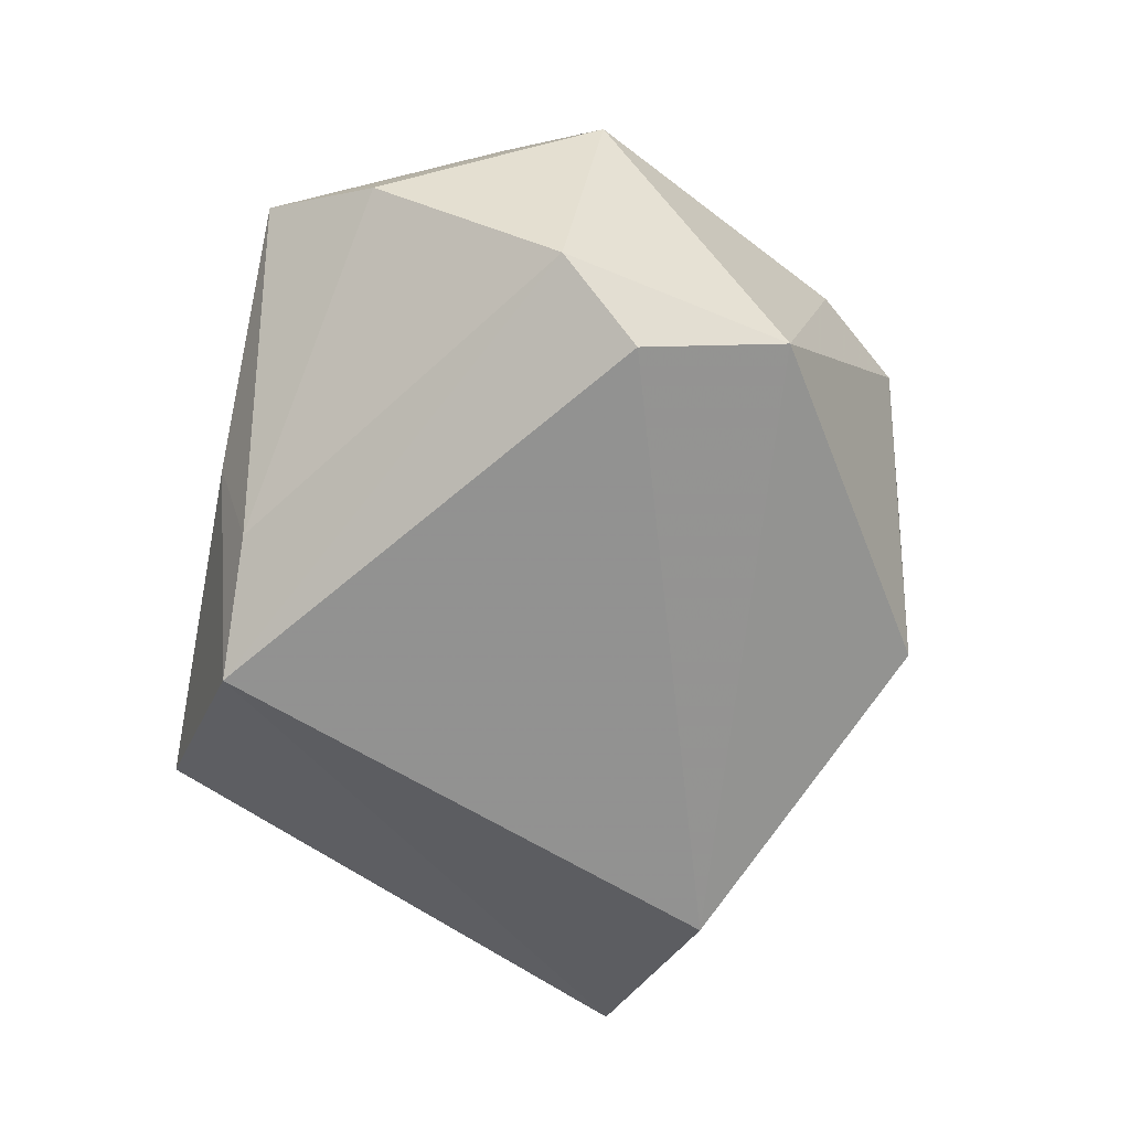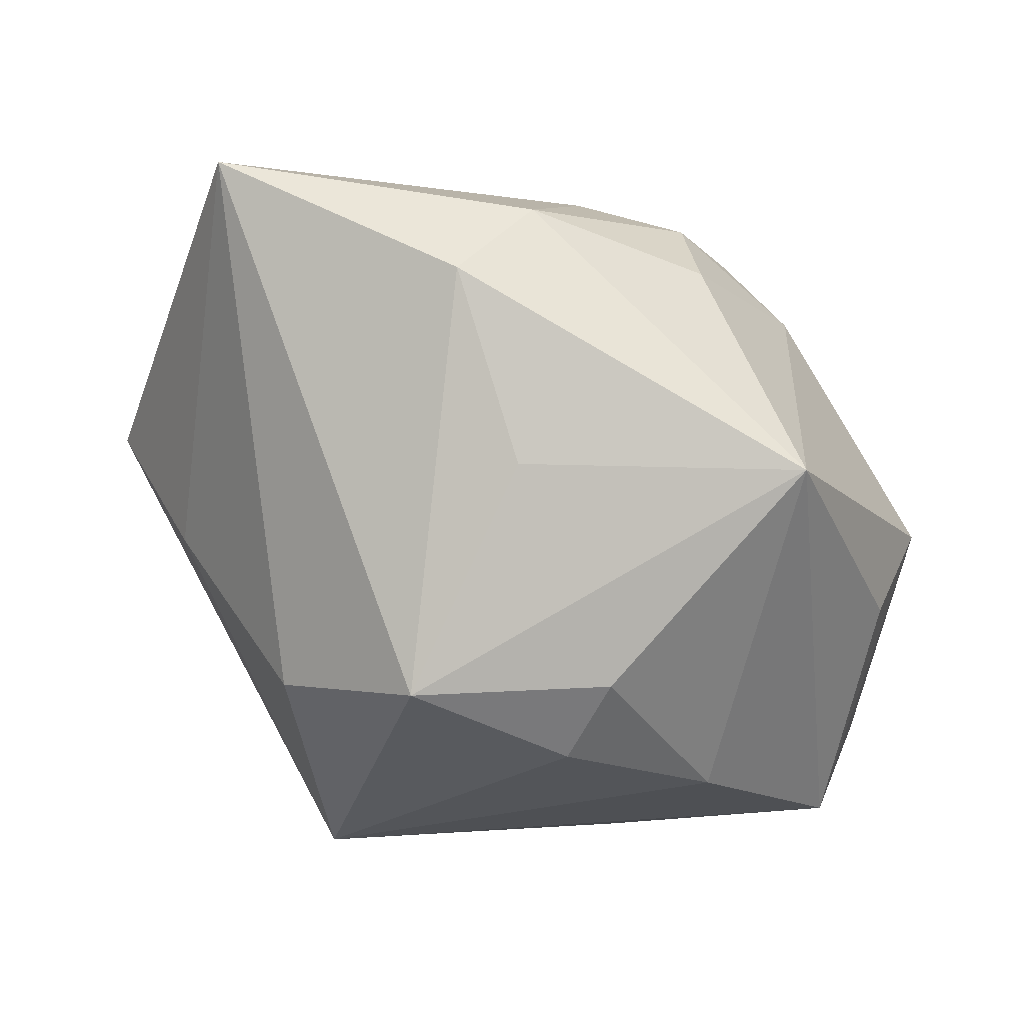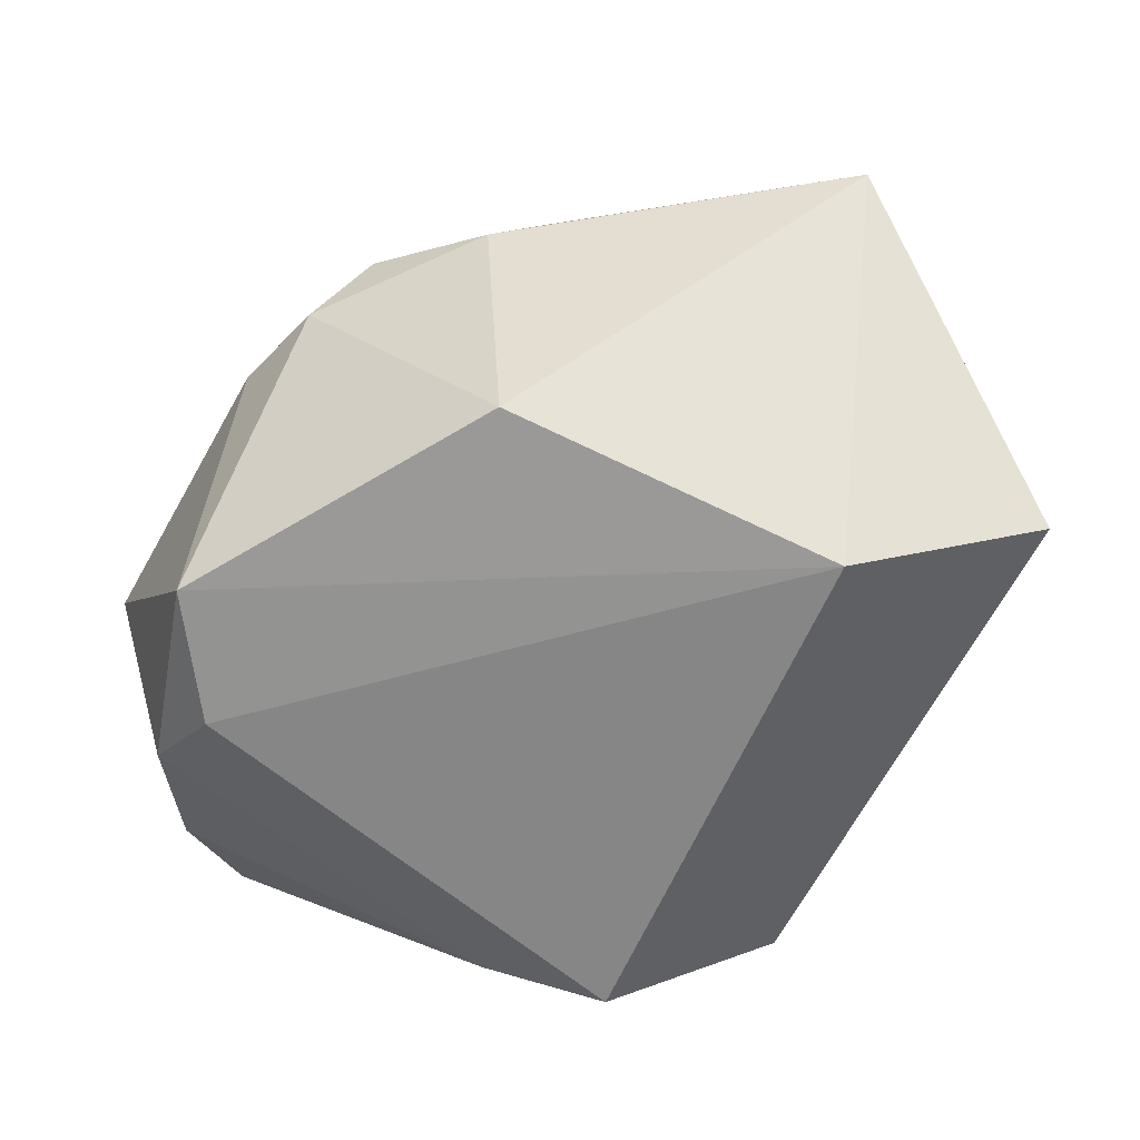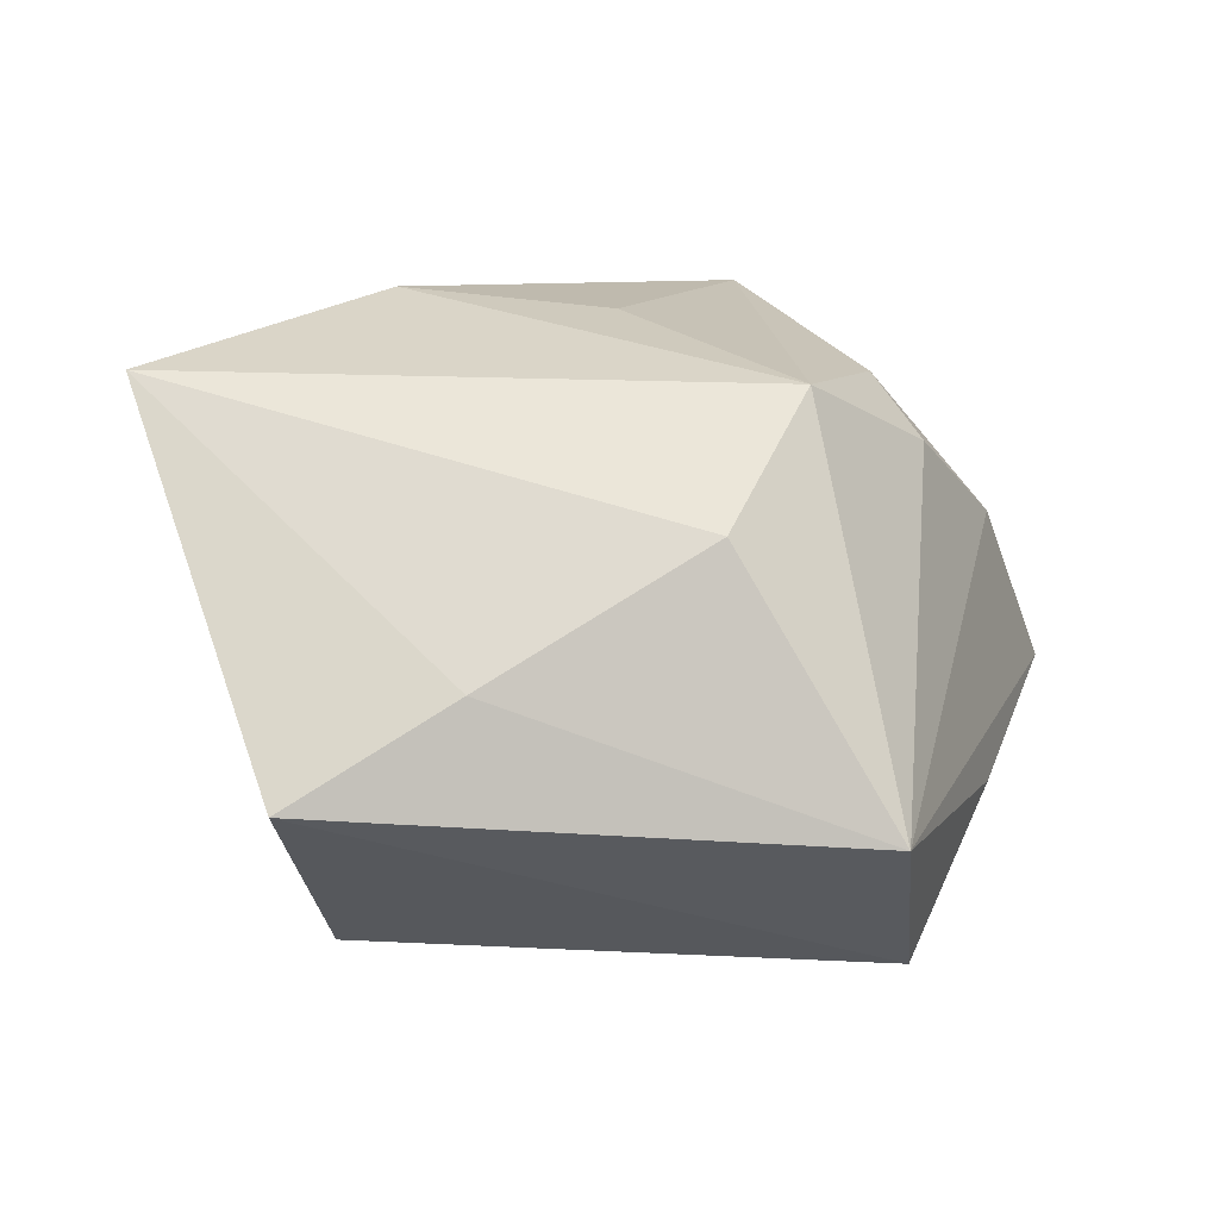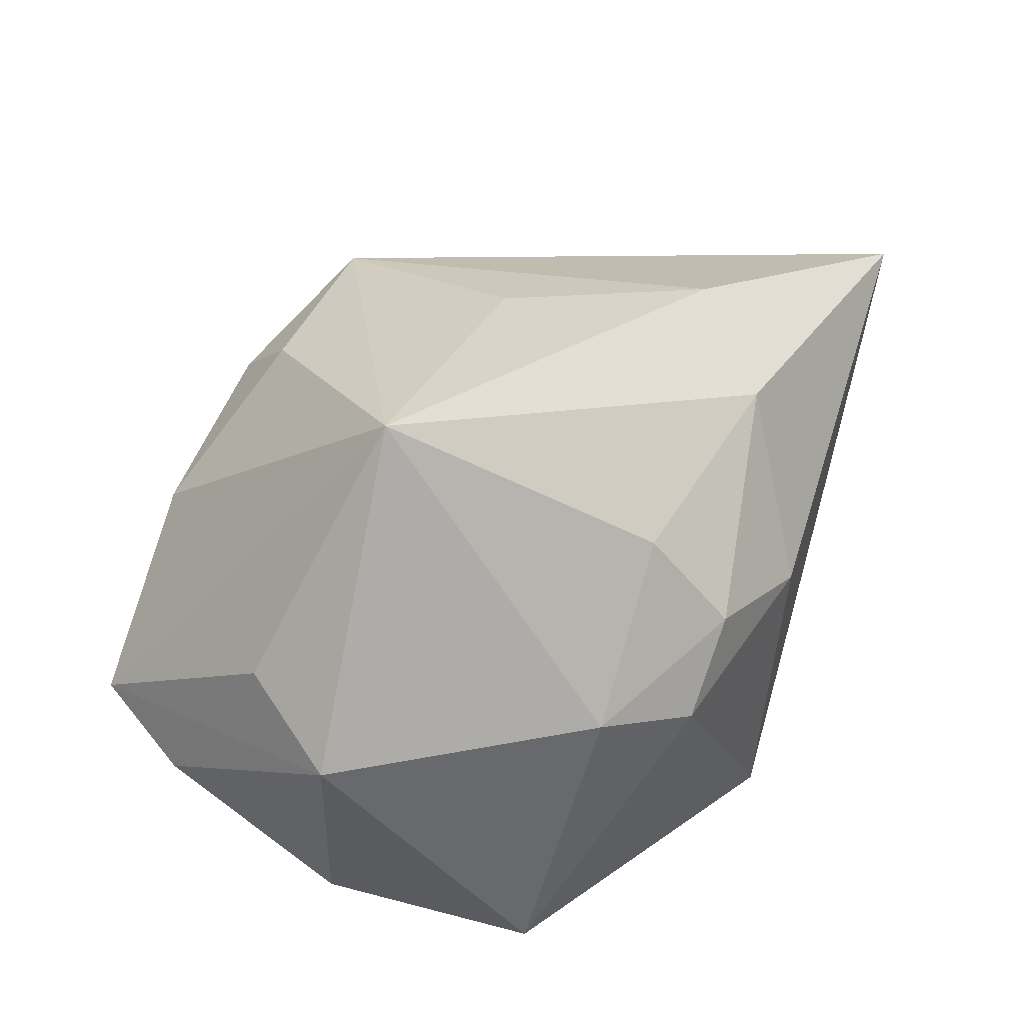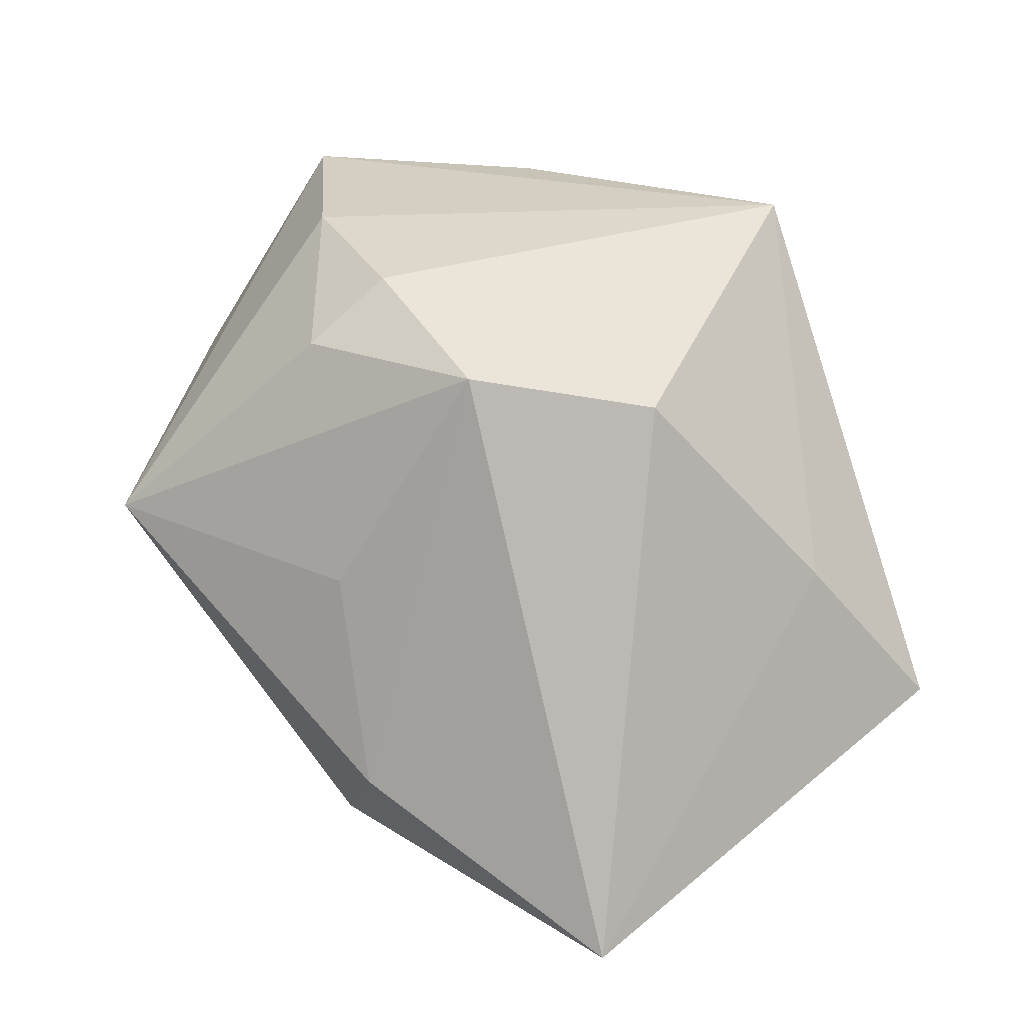
<metadata>
{"format":"obj","ext":"obj","renderer":"f3d","projection":"perspective","resolution":1024,"background":"white","views":[{"elev":-67.6,"azim":-101.3,"up":"+Z"},{"elev":79.1,"azim":176.7,"up":"+Z"},{"elev":-59.4,"azim":-2.7,"up":"+Z"},{"elev":8.6,"azim":109.5,"up":"+Z"},{"elev":37.0,"azim":-72.2,"up":"+Z"},{"elev":19.7,"azim":36.7,"up":"+Y"}]}
</metadata>
<code>
v 0.001649 0.0006156 0.02979
v -0.01643 0.03157 0.01043
v -0.006295 0.02246 0.02409
v 0.02458 0.03408 -0.01313
v -0.004889 0.03069 -0.02267
v -0.01894 -0.02118 0.01827
v 0.02523 -0.01752 -0.02526
v -0.007121 -0.03294 0.007925
v 0.007048 0.0301 -0.02785
v -0.005183 -0.03029 -0.02279
v -0.03559 0.007842 -0.02162
v 0.02716 0.01902 0.01247
v -0.02419 -0.02024 0.01067
v -0.0326 -0.01253 -0.02558
v -0.001427 -0.02686 0.02555
v 0.04644 -0.01312 -0.009192
v -0.02954 -0.01927 0.002912
v -0.01804 -0.02857 0.009898
v 0.03877 0.0008085 0.0002165
v -0.04197 0.005231 0.0006476
v -0.03014 0.03408 -0.005488
v -0.02345 -0.02689 0.001254
v 0.03066 -0.034 0.02514
v -0.007187 0.03408 -0.01371
v 0.01355 0.02221 0.02405
v -0.03664 0.01403 0.006922
v -0.03025 0.0002844 -0.02721
v -0.02633 0.003269 0.03176
v -0.001736 0.02866 0.01821
v -0.03505 0.02496 -0.01007
v 0.006582 -0.01925 0.03176
f 9 4 16
f 26 20 28
f 7 9 16
f 16 23 7
f 7 23 10
f 9 7 27
f 10 23 8
f 23 15 8
f 8 15 18
f 28 20 17
f 1 25 28
f 3 2 28
f 28 25 3
f 4 25 12
f 12 25 23
f 14 7 10
f 14 27 7
f 14 17 20
f 9 27 11
f 11 5 9
f 30 5 11
f 27 14 11
f 11 20 30
f 11 14 20
f 4 9 24
f 9 5 24
f 28 15 31
f 31 15 23
f 31 1 28
f 23 25 31
f 25 1 31
f 6 15 28
f 18 15 6
f 2 3 29
f 29 3 25
f 4 2 29
f 29 25 4
f 16 4 19
f 4 12 19
f 19 23 16
f 19 12 23
f 18 17 22
f 17 14 22
f 22 14 10
f 10 8 22
f 22 8 18
f 21 5 30
f 21 24 5
f 21 2 4
f 4 24 21
f 30 20 21
f 20 26 21
f 28 2 21
f 21 26 28
f 13 17 18
f 18 6 13
f 28 17 13
f 13 6 28

</code>
